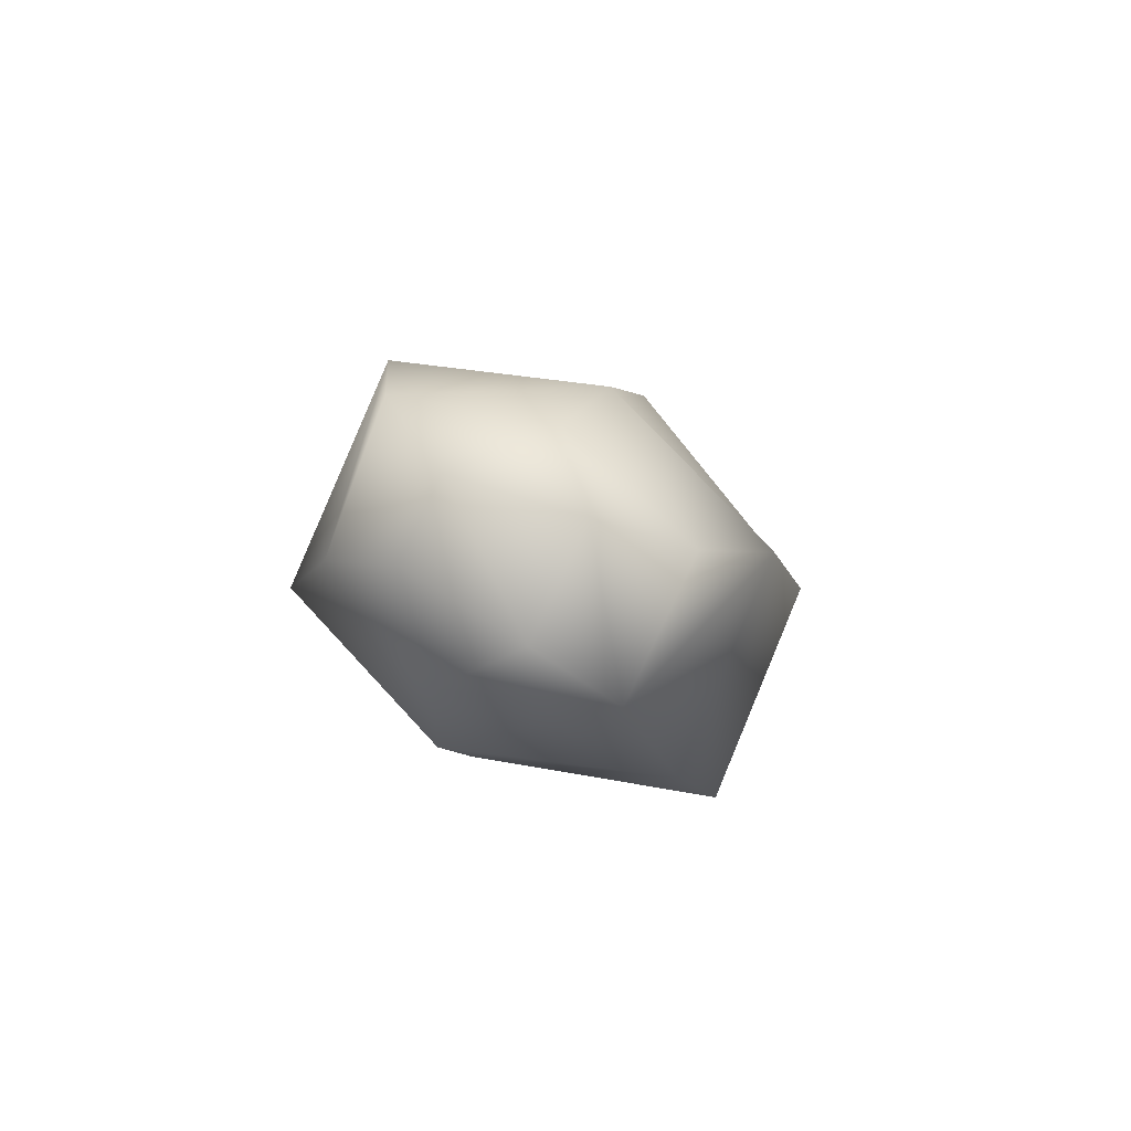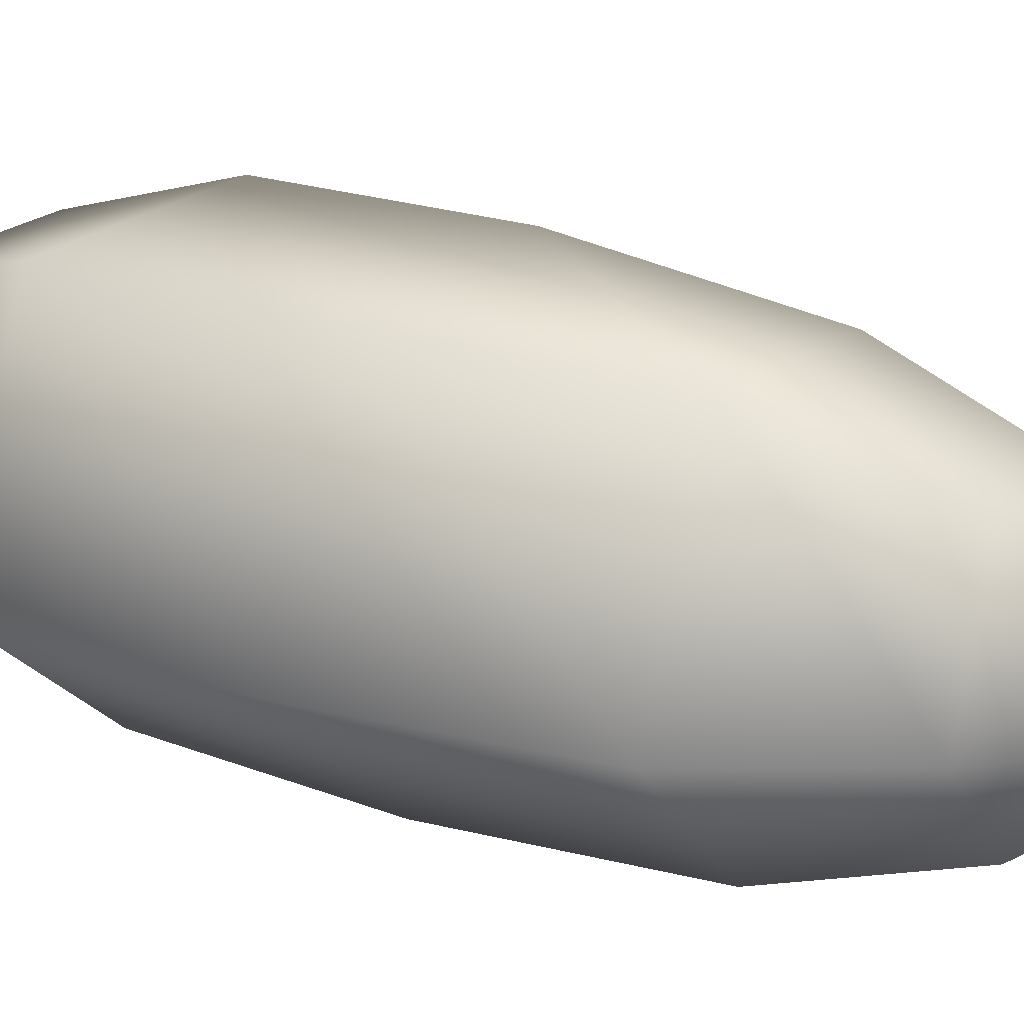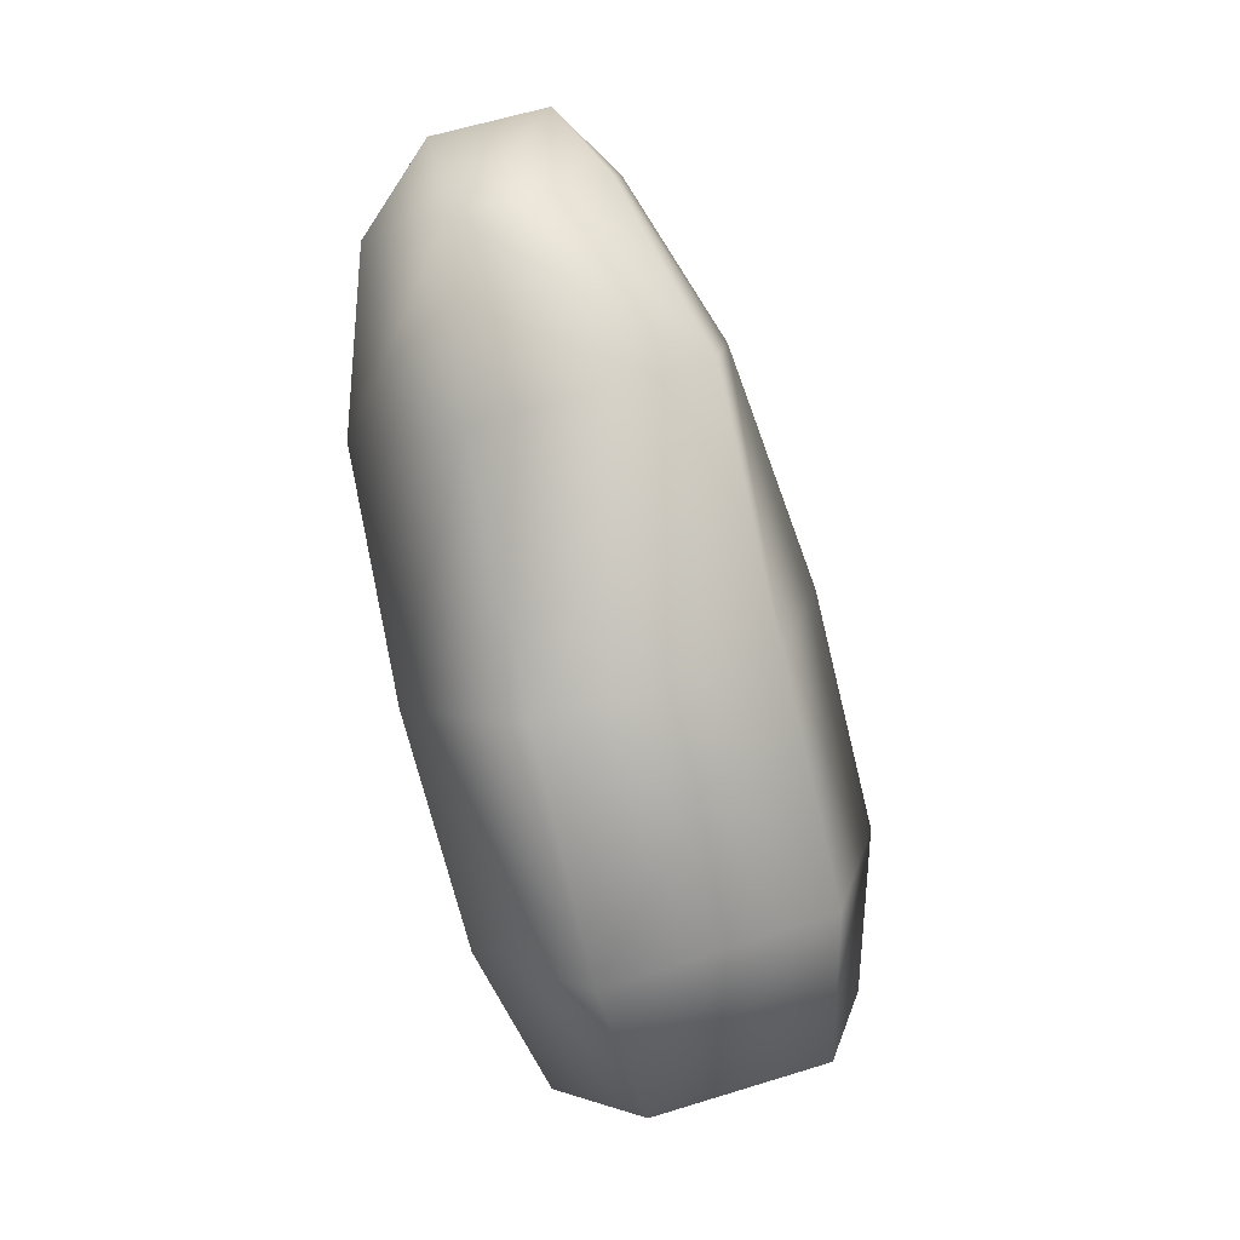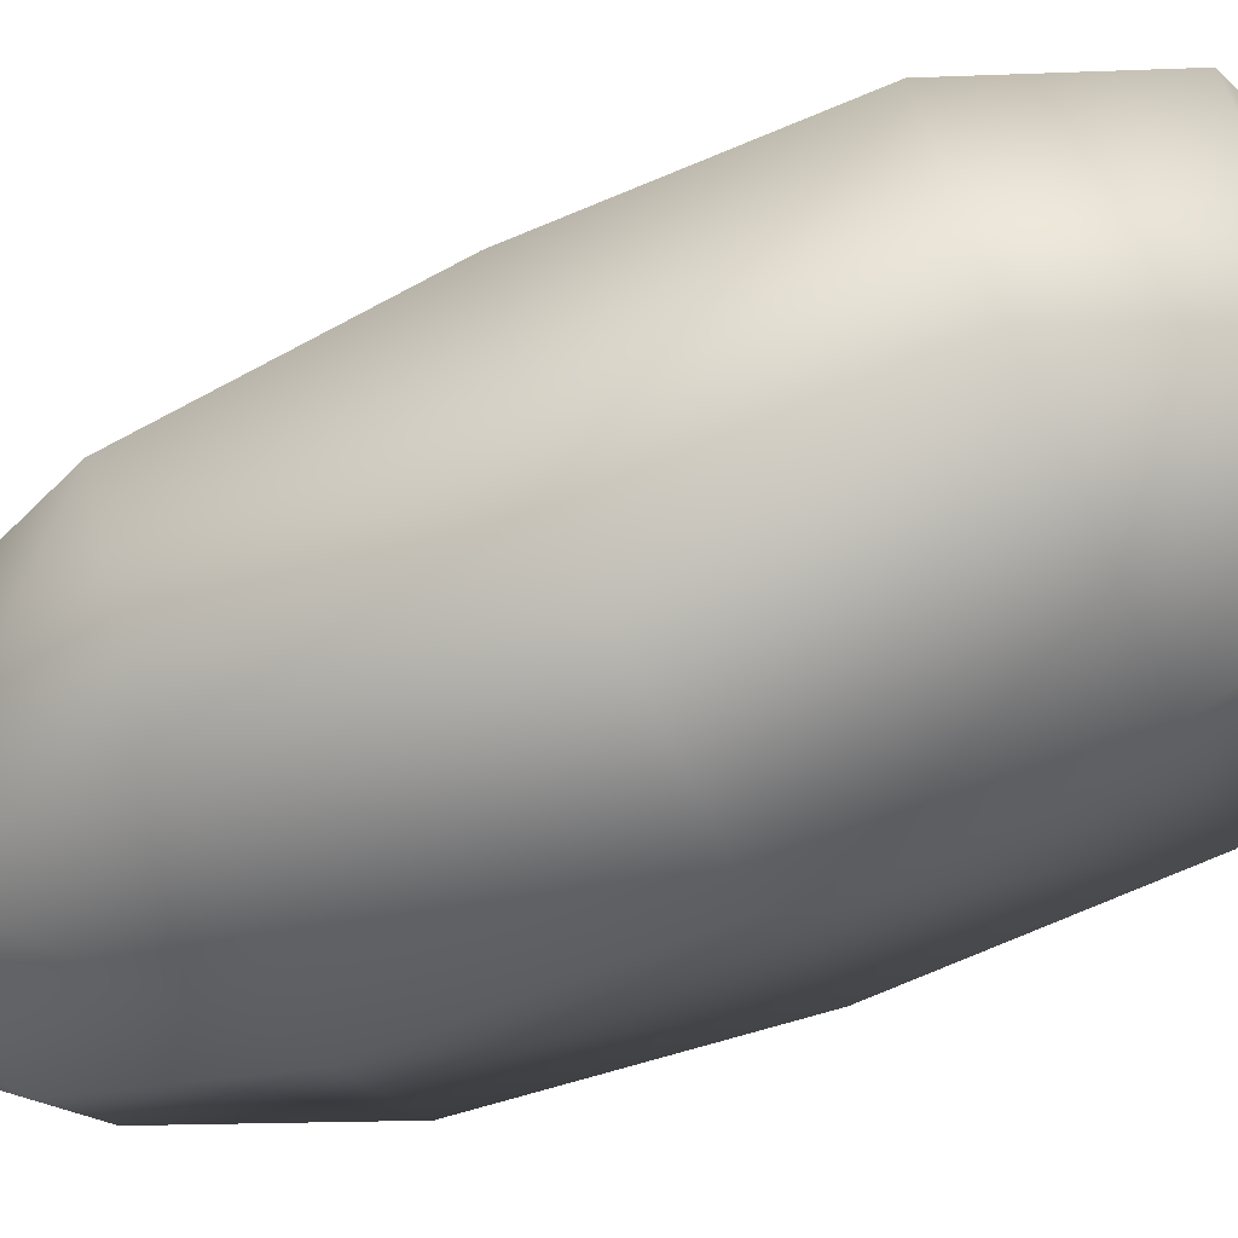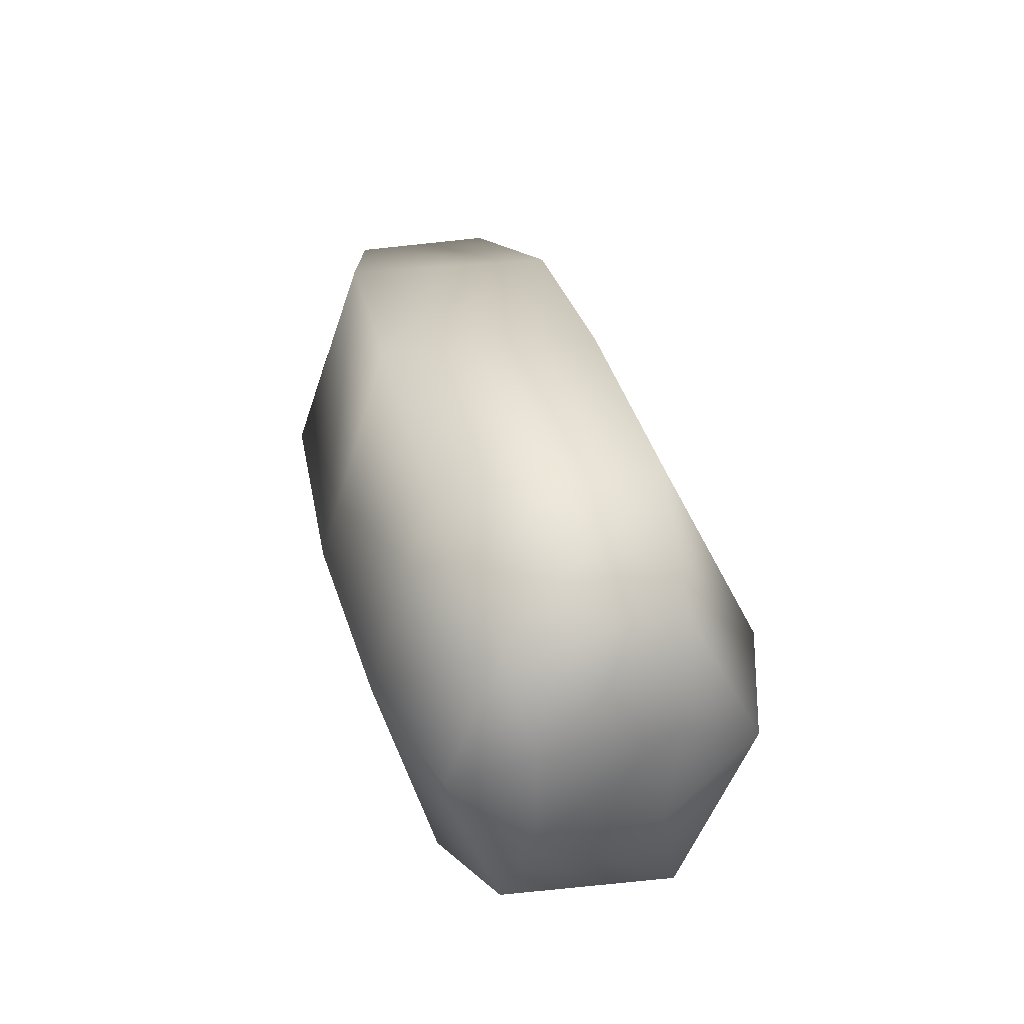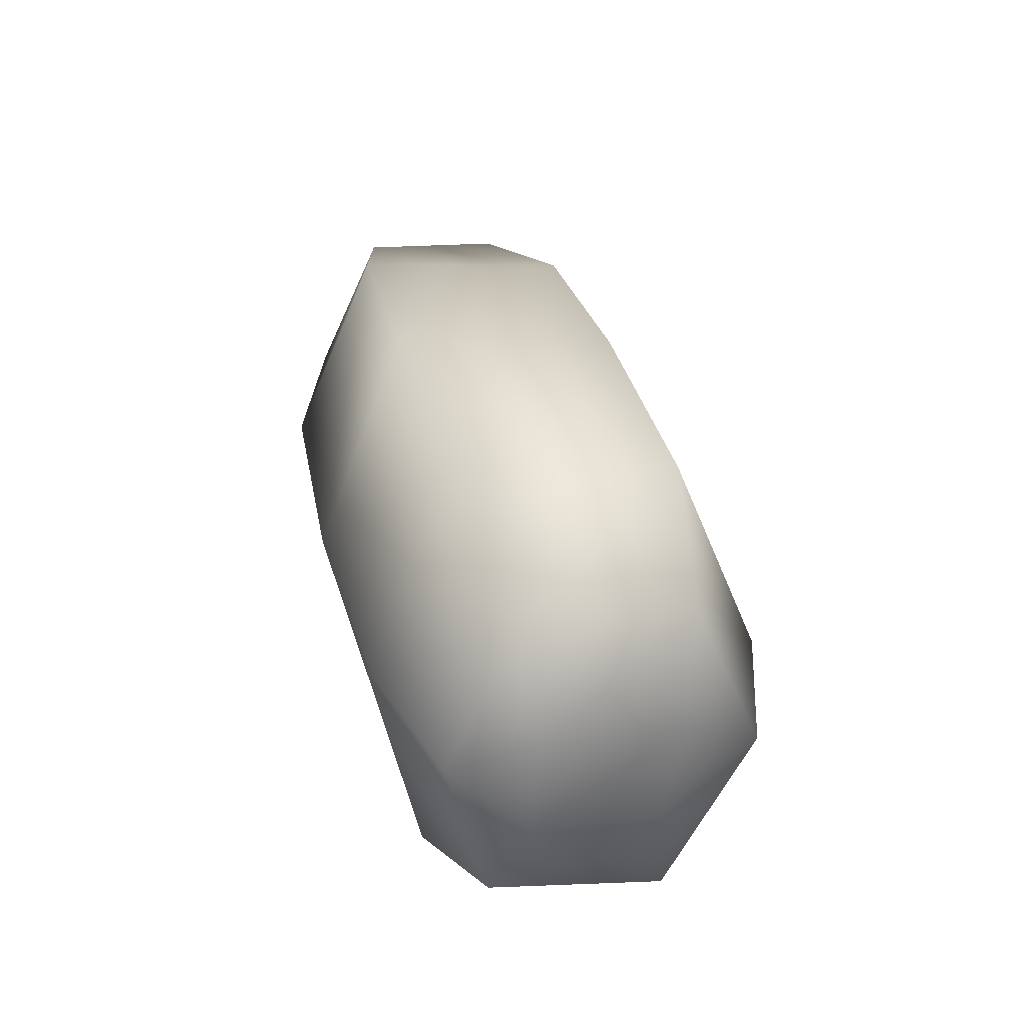
<metadata>
{"format":"obj","ext":"obj","renderer":"f3d","projection":"perspective","resolution":1024,"background":"white","views":[{"elev":73.7,"azim":-153.6,"up":"+Y"},{"elev":-6.1,"azim":117.5,"up":"+Z"},{"elev":5.8,"azim":-104.1,"up":"+Y"},{"elev":-36.5,"azim":-70.2,"up":"+Z"},{"elev":-55.8,"azim":-90.7,"up":"+Y"},{"elev":-57.6,"azim":-94.7,"up":"+Y"}]}
</metadata>
<code>
g Rock_bridge03
v -1.264e+04 515.5 -1.04e+04
v -1.268e+04 518.4 -1.038e+04
v -1.268e+04 474.9 -1.036e+04
v -1.262e+04 470.4 -1.037e+04
v -1.264e+04 504.6 -1.044e+04
v -1.263e+04 454.5 -1.044e+04
v -1.268e+04 449.5 -1.046e+04
v -1.268e+04 500.6 -1.045e+04
v -1.272e+04 504.5 -1.044e+04
v -1.274e+04 454.4 -1.044e+04
v -1.274e+04 469.8 -1.038e+04
v -1.272e+04 515 -1.04e+04
v -1.268e+04 474.9 -1.036e+04
v -1.268e+04 518.4 -1.038e+04
v -1.261e+04 334.2 -1.034e+04
v -1.268e+04 341.3 -1.031e+04
v -1.268e+04 295.7 -1.032e+04
v -1.263e+04 290.4 -1.034e+04
v -1.262e+04 317.8 -1.041e+04
v -1.263e+04 277.8 -1.039e+04
v -1.268e+04 313.3 -1.043e+04
v -1.268e+04 273.9 -1.04e+04
v -1.272e+04 277.8 -1.039e+04
v -1.275e+04 317.8 -1.041e+04
v -1.274e+04 333.6 -1.034e+04
v -1.273e+04 289.9 -1.034e+04
v -1.268e+04 341.3 -1.031e+04
v -1.268e+04 295.7 -1.032e+04
v -1.262e+04 470.4 -1.037e+04
v -1.268e+04 474.9 -1.036e+04
v -1.268e+04 408.1 -1.033e+04
v -1.262e+04 401.1 -1.036e+04
v -1.268e+04 474.9 -1.036e+04
v -1.274e+04 469.8 -1.038e+04
v -1.275e+04 400.4 -1.036e+04
v -1.268e+04 408.1 -1.033e+04
v -1.263e+04 454.5 -1.044e+04
v -1.262e+04 384.6 -1.042e+04
v -1.268e+04 449.5 -1.046e+04
v -1.268e+04 379.5 -1.044e+04
v -1.274e+04 454.4 -1.044e+04
v -1.275e+04 384.5 -1.042e+04
v -1.268e+04 341.3 -1.031e+04
v -1.261e+04 334.2 -1.034e+04
v -1.262e+04 317.8 -1.041e+04
v -1.268e+04 313.3 -1.043e+04
v -1.275e+04 317.8 -1.041e+04
v -1.274e+04 333.6 -1.034e+04
v -1.268e+04 341.3 -1.031e+04
v -1.268e+04 295.7 -1.032e+04
v -1.266e+04 278.3 -1.034e+04
v -1.263e+04 290.4 -1.034e+04
v -1.269e+04 279.1 -1.034e+04
v -1.266e+04 269.3 -1.038e+04
v -1.268e+04 273.9 -1.04e+04
v -1.263e+04 277.8 -1.039e+04
v -1.272e+04 277.8 -1.039e+04
v -1.269e+04 269.4 -1.038e+04
v -1.273e+04 289.9 -1.034e+04
v -1.264e+04 515.5 -1.04e+04
v -1.266e+04 531.2 -1.041e+04
v -1.268e+04 518.4 -1.038e+04
v -1.268e+04 500.6 -1.045e+04
v -1.27e+04 525.5 -1.044e+04
v -1.266e+04 525.2 -1.043e+04
v -1.264e+04 504.6 -1.044e+04
v -1.272e+04 515 -1.04e+04
v -1.27e+04 533.7 -1.041e+04
v -1.272e+04 504.5 -1.044e+04
f 5 6 7
f 6 5 4
f 1 4 5
f 4 1 3
f 2 3 1
f 9 8 7
f 5 7 8
f 12 13 14
f 13 12 11
f 9 11 12
f 11 9 10
f 7 10 9
f 30 31 29
f 32 29 31
f 29 32 37
f 38 37 32
f 37 38 39
f 40 39 38
f 39 40 41
f 42 41 40
f 41 42 34
f 35 34 42
f 34 35 33
f 36 33 35
f 49 36 48
f 35 48 36
f 48 35 47
f 42 47 35
f 47 42 40
f 31 43 32
f 44 32 43
f 32 44 38
f 45 38 44
f 38 45 40
f 46 40 45
f 40 46 47
f 57 58 59
f 53 59 58
f 59 53 50
f 51 50 53
f 50 51 52
f 54 52 51
f 52 54 56
f 55 56 54
f 57 55 58
f 54 58 55
f 58 54 53
f 51 53 54
f 61 60 66
f 60 61 62
f 68 62 61
f 62 68 67
f 69 67 68
f 65 66 63
f 66 65 61
f 64 61 65
f 61 64 68
f 69 68 64
f 63 64 65
f 64 63 69
f 21 22 23
f 22 21 20
f 19 20 21
f 20 19 18
f 15 18 19
f 18 15 17
f 16 17 15
f 28 27 26
f 25 26 27
f 26 25 23
f 24 23 25
f 23 24 21

</code>
